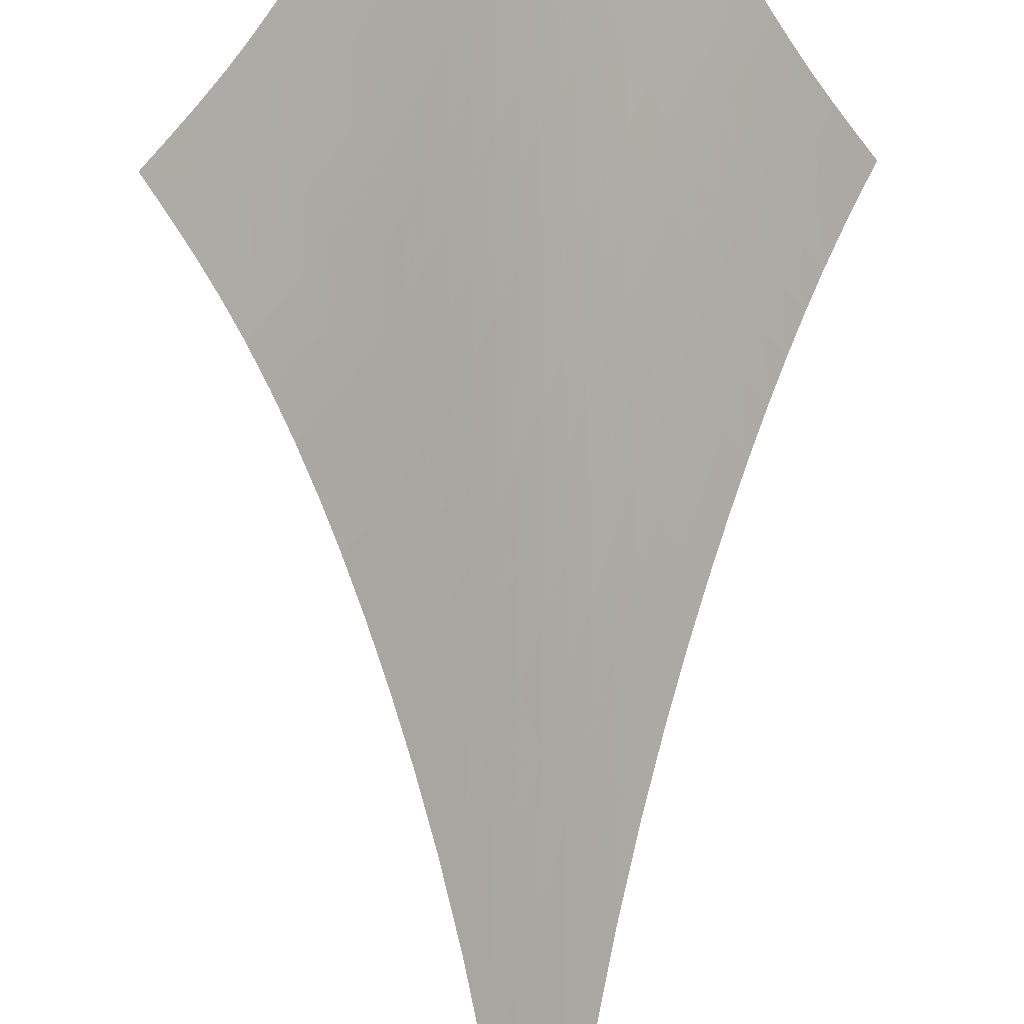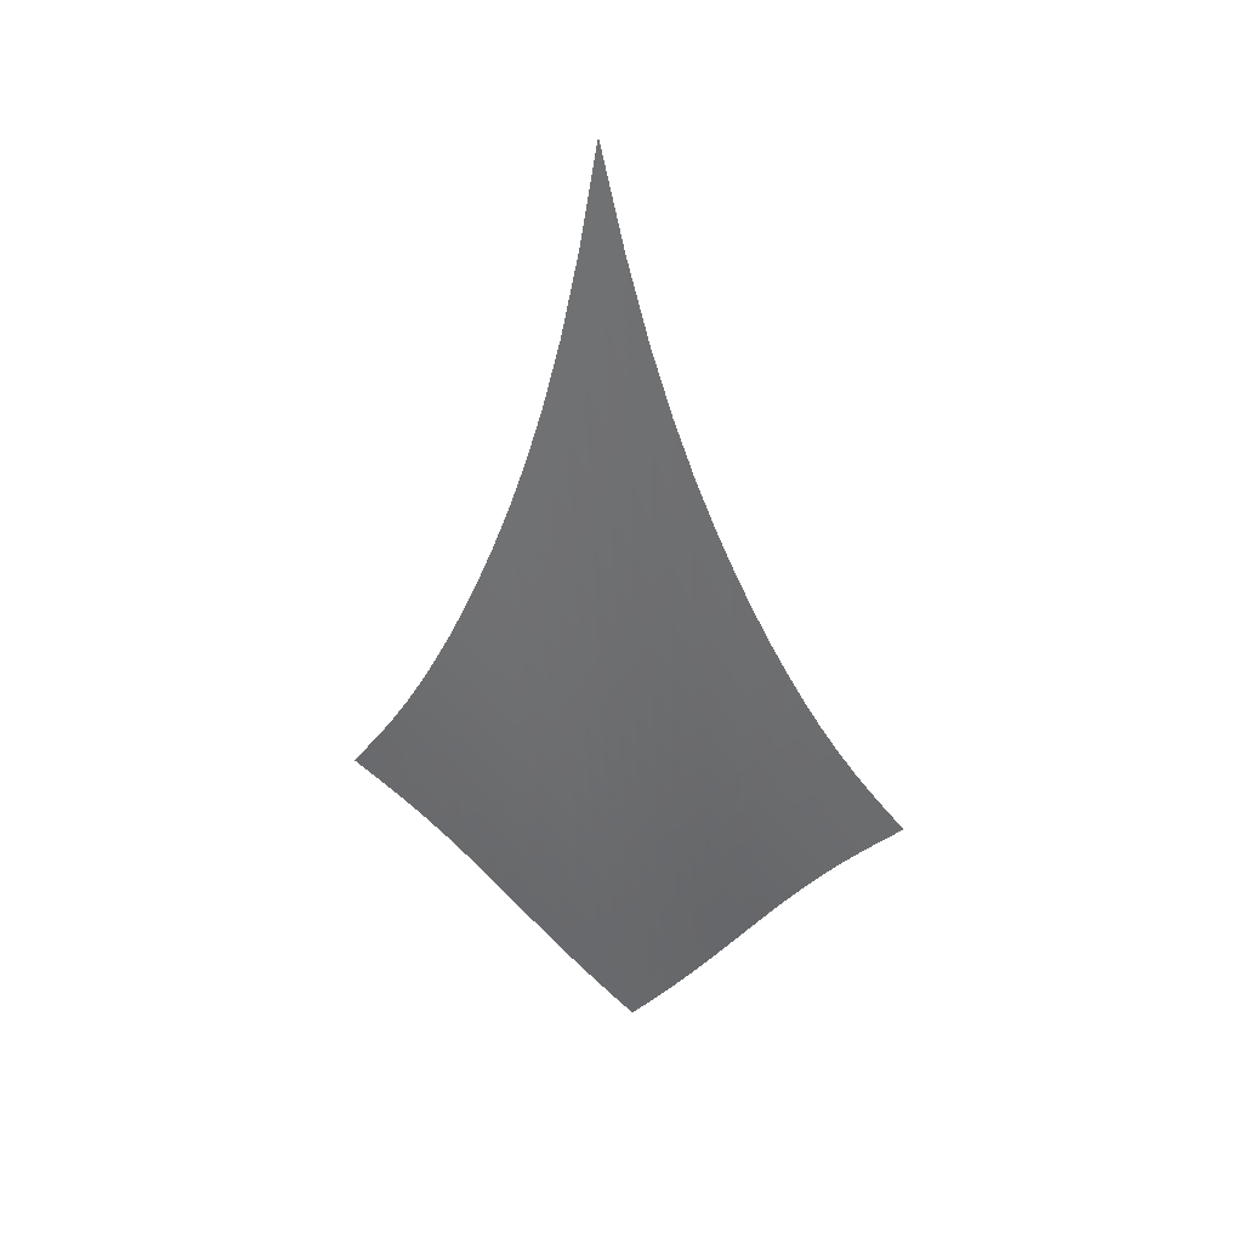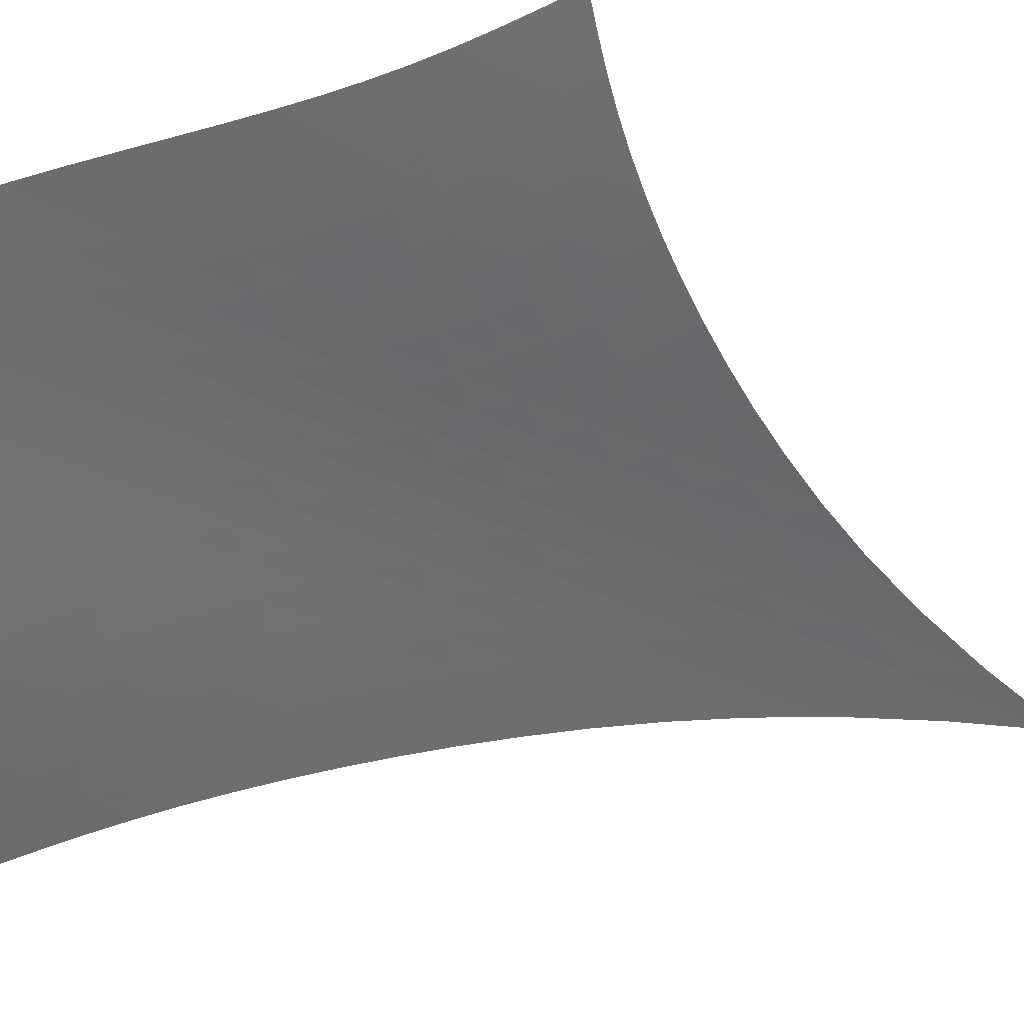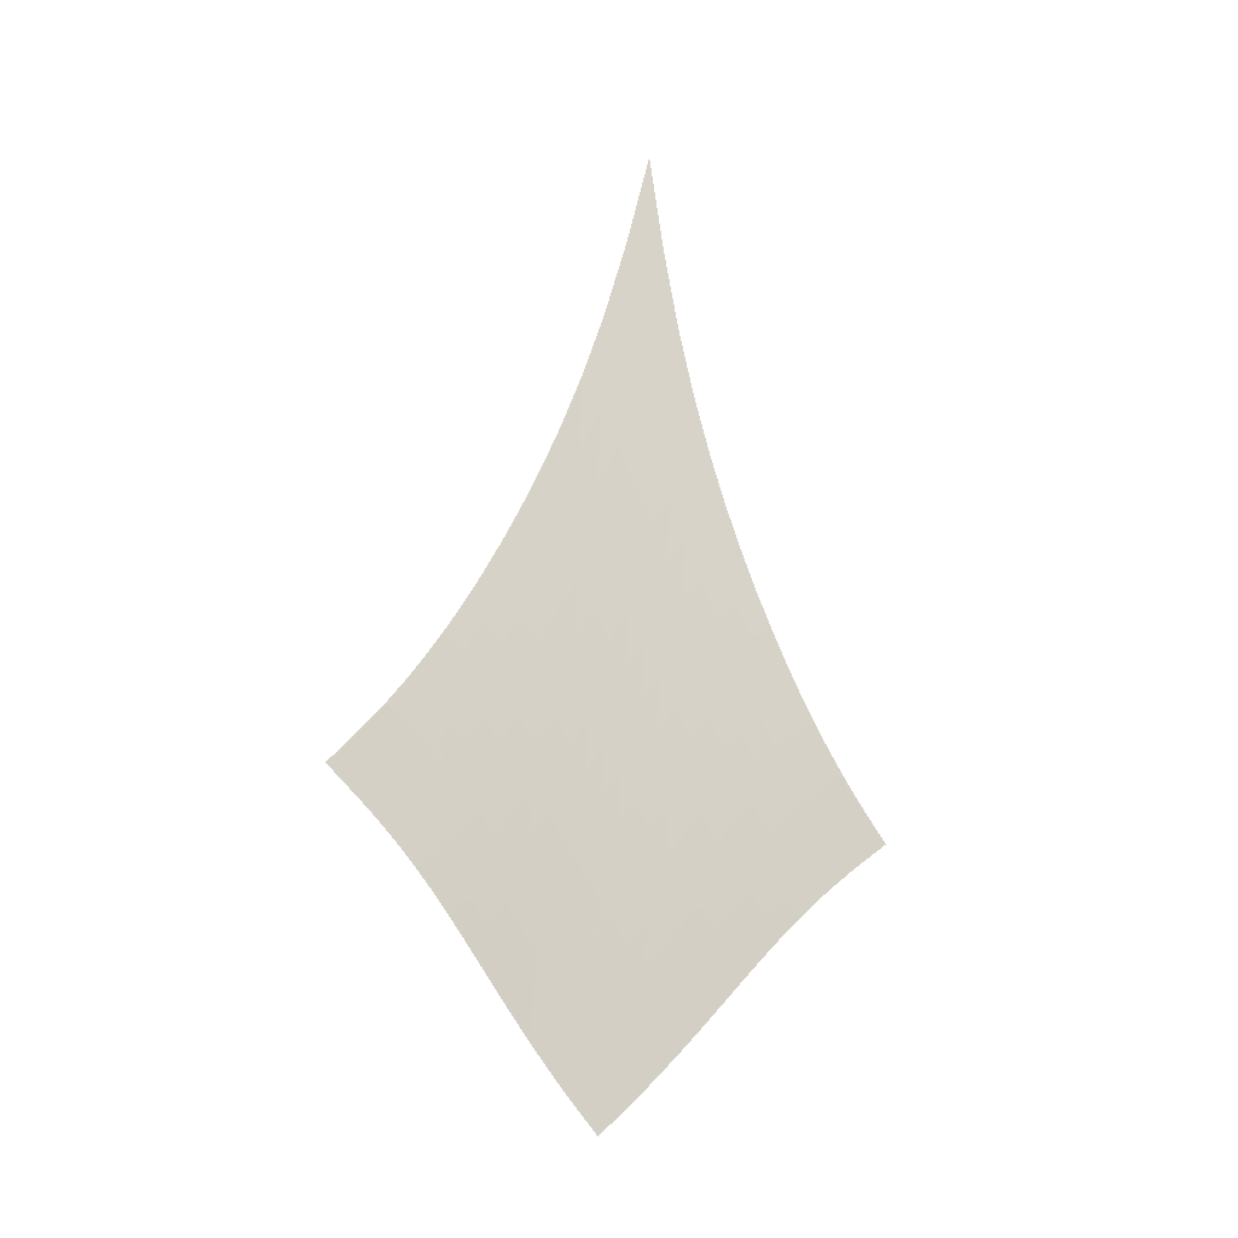
<metadata>
{"format":"obj","ext":"obj","renderer":"f3d","projection":"perspective","resolution":1024,"background":"white","views":[{"elev":-79.3,"azim":-4.9,"up":"+Z"},{"elev":25.7,"azim":149.1,"up":"+Y"},{"elev":-13.9,"azim":38.5,"up":"+Z"},{"elev":-24.8,"azim":112.0,"up":"+Y"}]}
</metadata>
<code>
v -6.505 -0.06153 6.505
v -1.944 -21.66 14.65
v -14.65 -21.66 1.944
v -9.376 -31.12 9.376
v -14.2 -21.03 2.251
v -13.76 -20.38 2.556
v -13.31 -19.69 2.855
v -12.87 -18.96 3.149
v -12.42 -18.16 3.441
v -11.98 -17.3 3.731
v -11.53 -16.37 4.022
v -11.08 -15.36 4.315
v -10.61 -14.25 4.609
v -10.13 -13.03 4.905
v -9.62 -11.65 5.202
v -9.085 -10.08 5.496
v -8.514 -8.255 5.784
v -7.899 -6.059 6.057
v -7.229 -3.348 6.301
v -6.301 -3.348 7.229
v -6.057 -6.059 7.899
v -5.784 -8.255 8.514
v -5.496 -10.08 9.085
v -5.202 -11.65 9.62
v -4.905 -13.03 10.13
v -4.609 -14.25 10.61
v -4.315 -15.36 11.08
v -4.022 -16.37 11.53
v -3.731 -17.3 11.98
v -3.441 -18.16 12.42
v -3.149 -18.96 12.87
v -2.855 -19.69 13.31
v -2.556 -20.38 13.76
v -2.251 -21.03 14.2
v -2.43 -22.17 14.26
v -2.907 -22.69 13.88
v -3.373 -23.21 13.51
v -3.829 -23.76 13.16
v -4.279 -24.32 12.83
v -4.725 -24.9 12.52
v -5.172 -25.51 12.22
v -5.622 -26.13 11.92
v -6.075 -26.76 11.63
v -6.534 -27.4 11.33
v -6.998 -28.05 11.03
v -7.468 -28.69 10.72
v -7.942 -29.32 10.4
v -8.421 -29.94 10.07
v -8.9 -30.54 9.725
v -9.725 -30.54 8.9
v -10.07 -29.94 8.421
v -10.4 -29.32 7.942
v -10.72 -28.69 7.468
v -11.03 -28.05 6.998
v -11.33 -27.4 6.534
v -11.63 -26.76 6.075
v -11.92 -26.13 5.622
v -12.22 -25.51 5.172
v -12.52 -24.9 4.725
v -12.83 -24.32 4.279
v -13.16 -23.76 3.829
v -13.51 -23.21 3.373
v -13.88 -22.69 2.907
v -14.26 -22.17 2.43
v -6.923 -5.309 6.923
v -7.539 -7.361 6.634
v -8.123 -9.199 6.34
v -8.677 -10.82 6.042
v -9.203 -12.27 5.741
v -9.705 -13.58 5.44
v -10.19 -14.77 5.14
v -10.66 -15.86 4.841
v -11.11 -16.86 4.544
v -11.56 -17.79 4.247
v -12.01 -18.65 3.95
v -12.46 -19.45 3.652
v -12.91 -20.19 3.352
v -13.36 -20.89 3.048
v -13.81 -21.54 2.74
v -6.634 -7.361 7.539
v -7.209 -8.854 7.209
v -7.766 -10.33 6.892
v -8.301 -11.73 6.58
v -8.815 -13.03 6.272
v -9.311 -14.24 5.966
v -9.79 -15.36 5.662
v -10.26 -16.41 5.359
v -10.71 -17.39 5.057
v -11.17 -18.31 4.756
v -11.61 -19.17 4.454
v -12.06 -19.96 4.15
v -12.52 -20.71 3.844
v -12.97 -21.41 3.534
v -13.42 -22.06 3.221
v -6.34 -9.199 8.123
v -6.892 -10.33 7.766
v -7.43 -11.53 7.43
v -7.951 -12.72 7.106
v -8.456 -13.88 6.791
v -8.945 -14.99 6.48
v -9.42 -16.04 6.173
v -9.884 -17.04 5.866
v -10.34 -17.99 5.561
v -10.79 -18.88 5.255
v -11.24 -19.72 4.949
v -11.69 -20.51 4.64
v -12.14 -21.25 4.328
v -12.6 -21.94 4.013
v -13.05 -22.59 3.693
v -6.042 -10.82 8.677
v -6.58 -11.73 8.301
v -7.106 -12.72 7.951
v -7.619 -13.75 7.619
v -8.116 -14.78 7.297
v -8.6 -15.79 6.983
v -9.072 -16.78 6.672
v -9.534 -17.72 6.363
v -9.988 -18.63 6.055
v -10.44 -19.49 5.746
v -10.89 -20.31 5.435
v -11.33 -21.09 5.122
v -11.79 -21.82 4.805
v -12.24 -22.5 4.484
v -12.7 -23.14 4.157
v -5.741 -12.27 9.203
v -6.272 -13.03 8.815
v -6.791 -13.88 8.456
v -7.297 -14.78 8.116
v -7.791 -15.71 7.791
v -8.272 -16.64 7.474
v -8.741 -17.55 7.161
v -9.202 -18.44 6.851
v -9.654 -19.31 6.541
v -10.1 -20.14 6.229
v -10.55 -20.94 5.916
v -11 -21.7 5.598
v -11.45 -22.41 5.277
v -11.91 -23.08 4.949
v -12.37 -23.72 4.615
v -5.44 -13.58 9.705
v -5.966 -14.24 9.311
v -6.48 -14.99 8.945
v -6.983 -15.79 8.6
v -7.474 -16.64 8.272
v -7.953 -17.49 7.953
v -8.422 -18.35 7.64
v -8.882 -19.19 7.329
v -9.335 -20.02 7.019
v -9.783 -20.82 6.706
v -10.23 -21.59 6.39
v -10.68 -22.33 6.07
v -11.13 -23.03 5.744
v -11.59 -23.69 5.411
v -12.05 -24.31 5.071
v -5.14 -14.77 10.19
v -5.662 -15.36 9.79
v -6.173 -16.04 9.42
v -6.672 -16.78 9.072
v -7.161 -17.55 8.741
v -7.64 -18.35 8.422
v -8.109 -19.15 8.109
v -8.57 -19.95 7.799
v -9.024 -20.74 7.489
v -9.473 -21.51 7.176
v -9.921 -22.26 6.859
v -10.37 -22.98 6.537
v -10.82 -23.66 6.208
v -11.28 -24.31 5.871
v -11.75 -24.92 5.525
v -4.841 -15.86 10.66
v -5.359 -16.41 10.26
v -5.866 -17.04 9.884
v -6.363 -17.72 9.534
v -6.851 -18.44 9.202
v -7.329 -19.19 8.882
v -7.799 -19.95 8.57
v -8.261 -20.71 8.261
v -8.717 -21.47 7.952
v -9.168 -22.22 7.641
v -9.618 -22.94 7.324
v -10.07 -23.64 7.001
v -10.52 -24.31 6.67
v -10.98 -24.95 6.33
v -11.45 -25.55 5.98
v -4.544 -16.86 11.11
v -5.057 -17.39 10.71
v -5.561 -17.99 10.34
v -6.055 -18.63 9.988
v -6.541 -19.31 9.654
v -7.019 -20.02 9.335
v -7.489 -20.74 9.024
v -7.952 -21.47 8.717
v -8.41 -22.2 8.41
v -8.864 -22.92 8.1
v -9.316 -23.63 7.785
v -9.769 -24.31 7.462
v -10.23 -24.97 7.131
v -10.69 -25.6 6.789
v -11.16 -26.19 6.437
v -4.247 -17.79 11.56
v -4.756 -18.31 11.17
v -5.255 -18.88 10.79
v -5.746 -19.49 10.44
v -6.229 -20.14 10.1
v -6.706 -20.82 9.783
v -7.176 -21.51 9.473
v -7.641 -22.22 9.168
v -8.1 -22.92 8.864
v -8.556 -23.62 8.556
v -9.011 -24.31 8.243
v -9.466 -24.98 7.922
v -9.925 -25.63 7.591
v -10.39 -26.25 7.25
v -10.86 -26.84 6.897
v -3.95 -18.65 12.01
v -4.454 -19.17 11.61
v -4.949 -19.72 11.24
v -5.435 -20.31 10.89
v -5.916 -20.94 10.55
v -6.39 -21.59 10.23
v -6.859 -22.26 9.921
v -7.324 -22.94 9.618
v -7.785 -23.63 9.316
v -8.243 -24.31 9.011
v -8.7 -24.98 8.7
v -9.158 -25.64 8.381
v -9.62 -26.28 8.052
v -10.09 -26.89 7.712
v -10.56 -27.48 7.36
v -3.652 -19.45 12.46
v -4.15 -19.96 12.06
v -4.64 -20.51 11.69
v -5.122 -21.09 11.33
v -5.598 -21.7 11
v -6.07 -22.33 10.68
v -6.537 -22.98 10.37
v -7.001 -23.64 10.07
v -7.462 -24.31 9.769
v -7.922 -24.98 9.466
v -8.381 -25.64 9.158
v -8.842 -26.29 8.842
v -9.306 -26.92 8.515
v -9.773 -27.53 8.177
v -10.25 -28.12 7.828
v -3.352 -20.19 12.91
v -3.844 -20.71 12.52
v -4.328 -21.25 12.14
v -4.805 -21.82 11.79
v -5.277 -22.41 11.45
v -5.744 -23.03 11.13
v -6.208 -23.66 10.82
v -6.67 -24.31 10.52
v -7.131 -24.97 10.23
v -7.591 -25.63 9.925
v -8.052 -26.28 9.62
v -8.515 -26.92 9.306
v -8.981 -27.55 8.981
v -9.451 -28.16 8.646
v -9.924 -28.75 8.299
v -3.048 -20.89 13.36
v -3.534 -21.41 12.97
v -4.013 -21.94 12.6
v -4.484 -22.5 12.24
v -4.949 -23.08 11.91
v -5.411 -23.69 11.59
v -5.871 -24.31 11.28
v -6.33 -24.95 10.98
v -6.789 -25.6 10.69
v -7.25 -26.25 10.39
v -7.712 -26.89 10.09
v -8.177 -27.53 9.773
v -8.646 -28.16 9.451
v -9.118 -28.77 9.118
v -9.592 -29.36 8.773
v -2.74 -21.54 13.81
v -3.221 -22.06 13.42
v -3.693 -22.59 13.05
v -4.157 -23.14 12.7
v -4.615 -23.72 12.37
v -5.071 -24.31 12.05
v -5.525 -24.92 11.75
v -5.98 -25.55 11.45
v -6.437 -26.19 11.16
v -6.897 -26.84 10.86
v -7.36 -27.48 10.56
v -7.828 -28.12 10.25
v -8.299 -28.75 9.924
v -8.773 -29.36 9.592
v -9.249 -29.96 9.249
f 289 49 4
f 289 4 50
f 5 79 64
f 5 64 3
f 79 94 63
f 79 63 64
f 94 109 62
f 94 62 63
f 109 124 61
f 109 61 62
f 124 139 60
f 124 60 61
f 139 154 59
f 139 59 60
f 154 169 58
f 154 58 59
f 169 184 57
f 169 57 58
f 184 199 56
f 184 56 57
f 199 214 55
f 199 55 56
f 214 229 54
f 214 54 55
f 229 244 53
f 229 53 54
f 244 259 52
f 244 52 53
f 259 274 51
f 259 51 52
f 274 289 50
f 274 50 51
f 1 20 65
f 1 65 19
f 19 65 66
f 19 66 18
f 18 66 67
f 18 67 17
f 17 67 68
f 17 68 16
f 16 68 69
f 16 69 15
f 15 69 70
f 15 70 14
f 14 70 71
f 14 71 13
f 13 71 72
f 13 72 12
f 12 72 73
f 12 73 11
f 11 73 74
f 11 74 10
f 10 74 75
f 10 75 9
f 9 75 76
f 9 76 8
f 8 76 77
f 8 77 7
f 7 77 78
f 7 78 6
f 6 78 79
f 6 79 5
f 20 21 80
f 20 80 65
f 65 80 81
f 65 81 66
f 66 81 82
f 66 82 67
f 67 82 83
f 67 83 68
f 68 83 84
f 68 84 69
f 69 84 85
f 69 85 70
f 70 85 86
f 70 86 71
f 71 86 87
f 71 87 72
f 72 87 88
f 72 88 73
f 73 88 89
f 73 89 74
f 74 89 90
f 74 90 75
f 75 90 91
f 75 91 76
f 76 91 92
f 76 92 77
f 77 92 93
f 77 93 78
f 78 93 94
f 78 94 79
f 21 22 95
f 21 95 80
f 80 95 96
f 80 96 81
f 81 96 97
f 81 97 82
f 82 97 98
f 82 98 83
f 83 98 99
f 83 99 84
f 84 99 100
f 84 100 85
f 85 100 101
f 85 101 86
f 86 101 102
f 86 102 87
f 87 102 103
f 87 103 88
f 88 103 104
f 88 104 89
f 89 104 105
f 89 105 90
f 90 105 106
f 90 106 91
f 91 106 107
f 91 107 92
f 92 107 108
f 92 108 93
f 93 108 109
f 93 109 94
f 22 23 110
f 22 110 95
f 95 110 111
f 95 111 96
f 96 111 112
f 96 112 97
f 97 112 113
f 97 113 98
f 98 113 114
f 98 114 99
f 99 114 115
f 99 115 100
f 100 115 116
f 100 116 101
f 101 116 117
f 101 117 102
f 102 117 118
f 102 118 103
f 103 118 119
f 103 119 104
f 104 119 120
f 104 120 105
f 105 120 121
f 105 121 106
f 106 121 122
f 106 122 107
f 107 122 123
f 107 123 108
f 108 123 124
f 108 124 109
f 23 24 125
f 23 125 110
f 110 125 126
f 110 126 111
f 111 126 127
f 111 127 112
f 112 127 128
f 112 128 113
f 113 128 129
f 113 129 114
f 114 129 130
f 114 130 115
f 115 130 131
f 115 131 116
f 116 131 132
f 116 132 117
f 117 132 133
f 117 133 118
f 118 133 134
f 118 134 119
f 119 134 135
f 119 135 120
f 120 135 136
f 120 136 121
f 121 136 137
f 121 137 122
f 122 137 138
f 122 138 123
f 123 138 139
f 123 139 124
f 24 25 140
f 24 140 125
f 125 140 141
f 125 141 126
f 126 141 142
f 126 142 127
f 127 142 143
f 127 143 128
f 128 143 144
f 128 144 129
f 129 144 145
f 129 145 130
f 130 145 146
f 130 146 131
f 131 146 147
f 131 147 132
f 132 147 148
f 132 148 133
f 133 148 149
f 133 149 134
f 134 149 150
f 134 150 135
f 135 150 151
f 135 151 136
f 136 151 152
f 136 152 137
f 137 152 153
f 137 153 138
f 138 153 154
f 138 154 139
f 25 26 155
f 25 155 140
f 140 155 156
f 140 156 141
f 141 156 157
f 141 157 142
f 142 157 158
f 142 158 143
f 143 158 159
f 143 159 144
f 144 159 160
f 144 160 145
f 145 160 161
f 145 161 146
f 146 161 162
f 146 162 147
f 147 162 163
f 147 163 148
f 148 163 164
f 148 164 149
f 149 164 165
f 149 165 150
f 150 165 166
f 150 166 151
f 151 166 167
f 151 167 152
f 152 167 168
f 152 168 153
f 153 168 169
f 153 169 154
f 26 27 170
f 26 170 155
f 155 170 171
f 155 171 156
f 156 171 172
f 156 172 157
f 157 172 173
f 157 173 158
f 158 173 174
f 158 174 159
f 159 174 175
f 159 175 160
f 160 175 176
f 160 176 161
f 161 176 177
f 161 177 162
f 162 177 178
f 162 178 163
f 163 178 179
f 163 179 164
f 164 179 180
f 164 180 165
f 165 180 181
f 165 181 166
f 166 181 182
f 166 182 167
f 167 182 183
f 167 183 168
f 168 183 184
f 168 184 169
f 27 28 185
f 27 185 170
f 170 185 186
f 170 186 171
f 171 186 187
f 171 187 172
f 172 187 188
f 172 188 173
f 173 188 189
f 173 189 174
f 174 189 190
f 174 190 175
f 175 190 191
f 175 191 176
f 176 191 192
f 176 192 177
f 177 192 193
f 177 193 178
f 178 193 194
f 178 194 179
f 179 194 195
f 179 195 180
f 180 195 196
f 180 196 181
f 181 196 197
f 181 197 182
f 182 197 198
f 182 198 183
f 183 198 199
f 183 199 184
f 28 29 200
f 28 200 185
f 185 200 201
f 185 201 186
f 186 201 202
f 186 202 187
f 187 202 203
f 187 203 188
f 188 203 204
f 188 204 189
f 189 204 205
f 189 205 190
f 190 205 206
f 190 206 191
f 191 206 207
f 191 207 192
f 192 207 208
f 192 208 193
f 193 208 209
f 193 209 194
f 194 209 210
f 194 210 195
f 195 210 211
f 195 211 196
f 196 211 212
f 196 212 197
f 197 212 213
f 197 213 198
f 198 213 214
f 198 214 199
f 29 30 215
f 29 215 200
f 200 215 216
f 200 216 201
f 201 216 217
f 201 217 202
f 202 217 218
f 202 218 203
f 203 218 219
f 203 219 204
f 204 219 220
f 204 220 205
f 205 220 221
f 205 221 206
f 206 221 222
f 206 222 207
f 207 222 223
f 207 223 208
f 208 223 224
f 208 224 209
f 209 224 225
f 209 225 210
f 210 225 226
f 210 226 211
f 211 226 227
f 211 227 212
f 212 227 228
f 212 228 213
f 213 228 229
f 213 229 214
f 30 31 230
f 30 230 215
f 215 230 231
f 215 231 216
f 216 231 232
f 216 232 217
f 217 232 233
f 217 233 218
f 218 233 234
f 218 234 219
f 219 234 235
f 219 235 220
f 220 235 236
f 220 236 221
f 221 236 237
f 221 237 222
f 222 237 238
f 222 238 223
f 223 238 239
f 223 239 224
f 224 239 240
f 224 240 225
f 225 240 241
f 225 241 226
f 226 241 242
f 226 242 227
f 227 242 243
f 227 243 228
f 228 243 244
f 228 244 229
f 31 32 245
f 31 245 230
f 230 245 246
f 230 246 231
f 231 246 247
f 231 247 232
f 232 247 248
f 232 248 233
f 233 248 249
f 233 249 234
f 234 249 250
f 234 250 235
f 235 250 251
f 235 251 236
f 236 251 252
f 236 252 237
f 237 252 253
f 237 253 238
f 238 253 254
f 238 254 239
f 239 254 255
f 239 255 240
f 240 255 256
f 240 256 241
f 241 256 257
f 241 257 242
f 242 257 258
f 242 258 243
f 243 258 259
f 243 259 244
f 32 33 260
f 32 260 245
f 245 260 261
f 245 261 246
f 246 261 262
f 246 262 247
f 247 262 263
f 247 263 248
f 248 263 264
f 248 264 249
f 249 264 265
f 249 265 250
f 250 265 266
f 250 266 251
f 251 266 267
f 251 267 252
f 252 267 268
f 252 268 253
f 253 268 269
f 253 269 254
f 254 269 270
f 254 270 255
f 255 270 271
f 255 271 256
f 256 271 272
f 256 272 257
f 257 272 273
f 257 273 258
f 258 273 274
f 258 274 259
f 33 34 275
f 33 275 260
f 260 275 276
f 260 276 261
f 261 276 277
f 261 277 262
f 262 277 278
f 262 278 263
f 263 278 279
f 263 279 264
f 264 279 280
f 264 280 265
f 265 280 281
f 265 281 266
f 266 281 282
f 266 282 267
f 267 282 283
f 267 283 268
f 268 283 284
f 268 284 269
f 269 284 285
f 269 285 270
f 270 285 286
f 270 286 271
f 271 286 287
f 271 287 272
f 272 287 288
f 272 288 273
f 273 288 289
f 273 289 274
f 34 2 35
f 34 35 275
f 275 35 36
f 275 36 276
f 276 36 37
f 276 37 277
f 277 37 38
f 277 38 278
f 278 38 39
f 278 39 279
f 279 39 40
f 279 40 280
f 280 40 41
f 280 41 281
f 281 41 42
f 281 42 282
f 282 42 43
f 282 43 283
f 283 43 44
f 283 44 284
f 284 44 45
f 284 45 285
f 285 45 46
f 285 46 286
f 286 46 47
f 286 47 287
f 287 47 48
f 287 48 288
f 288 48 49
f 288 49 289

</code>
